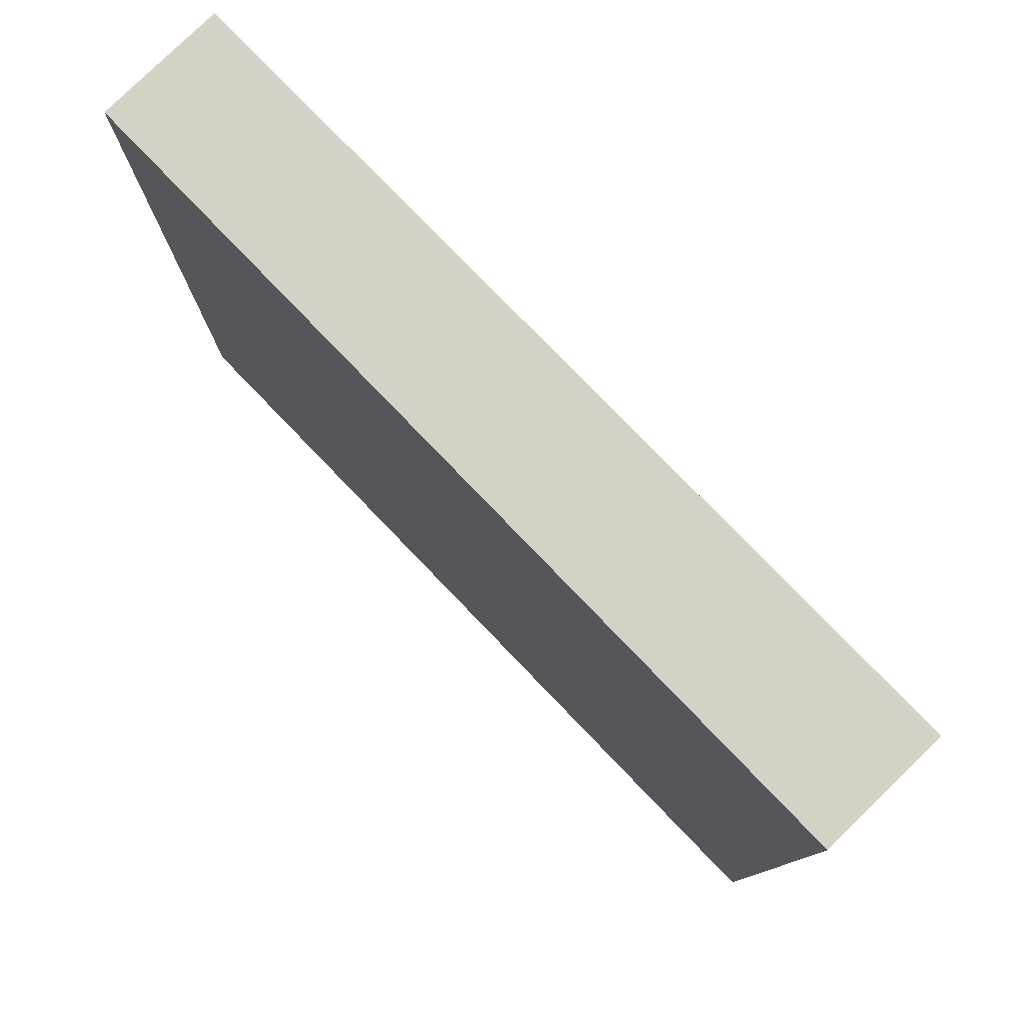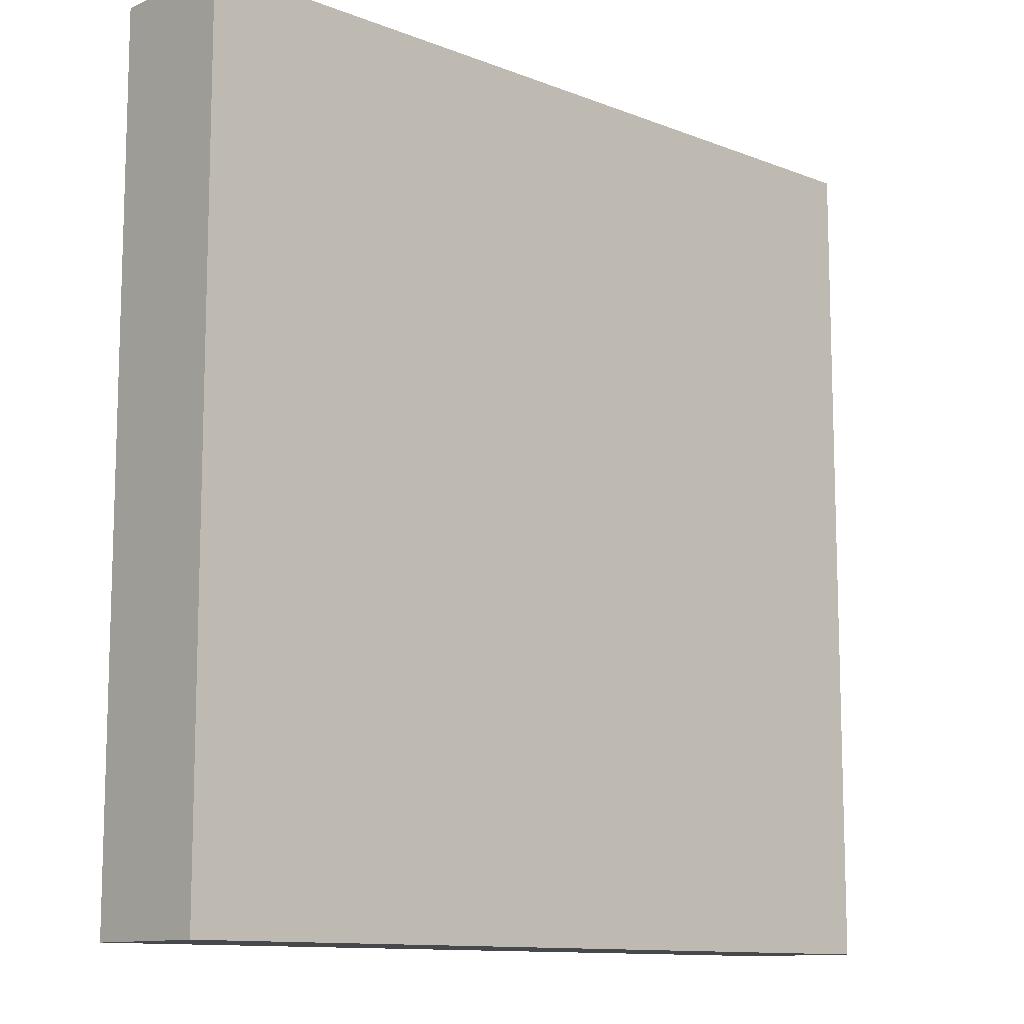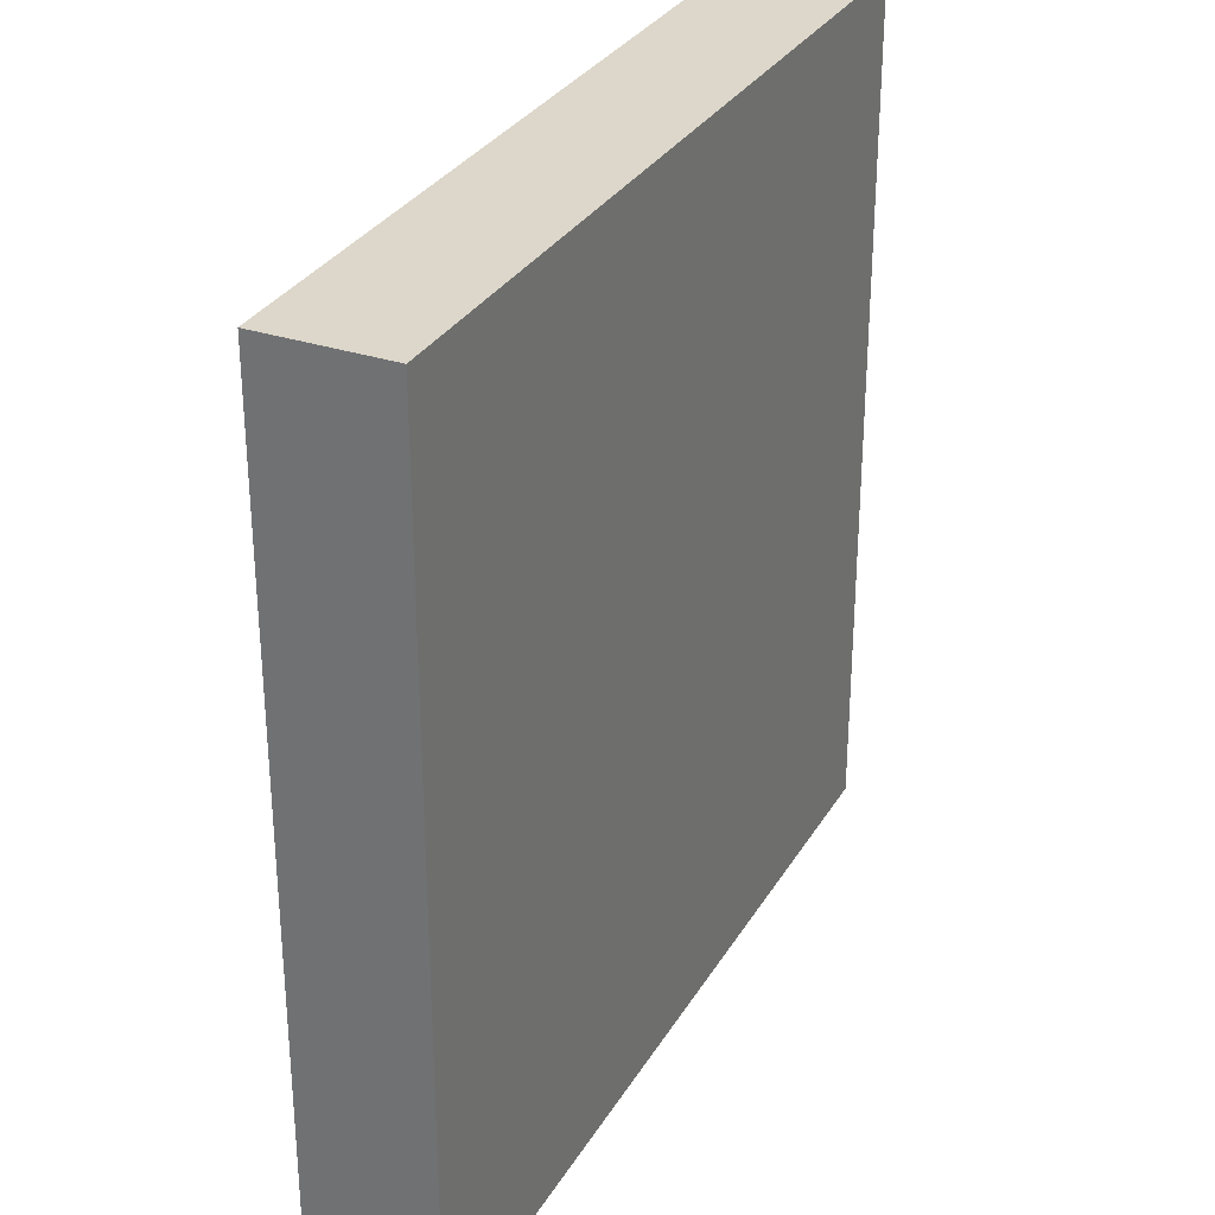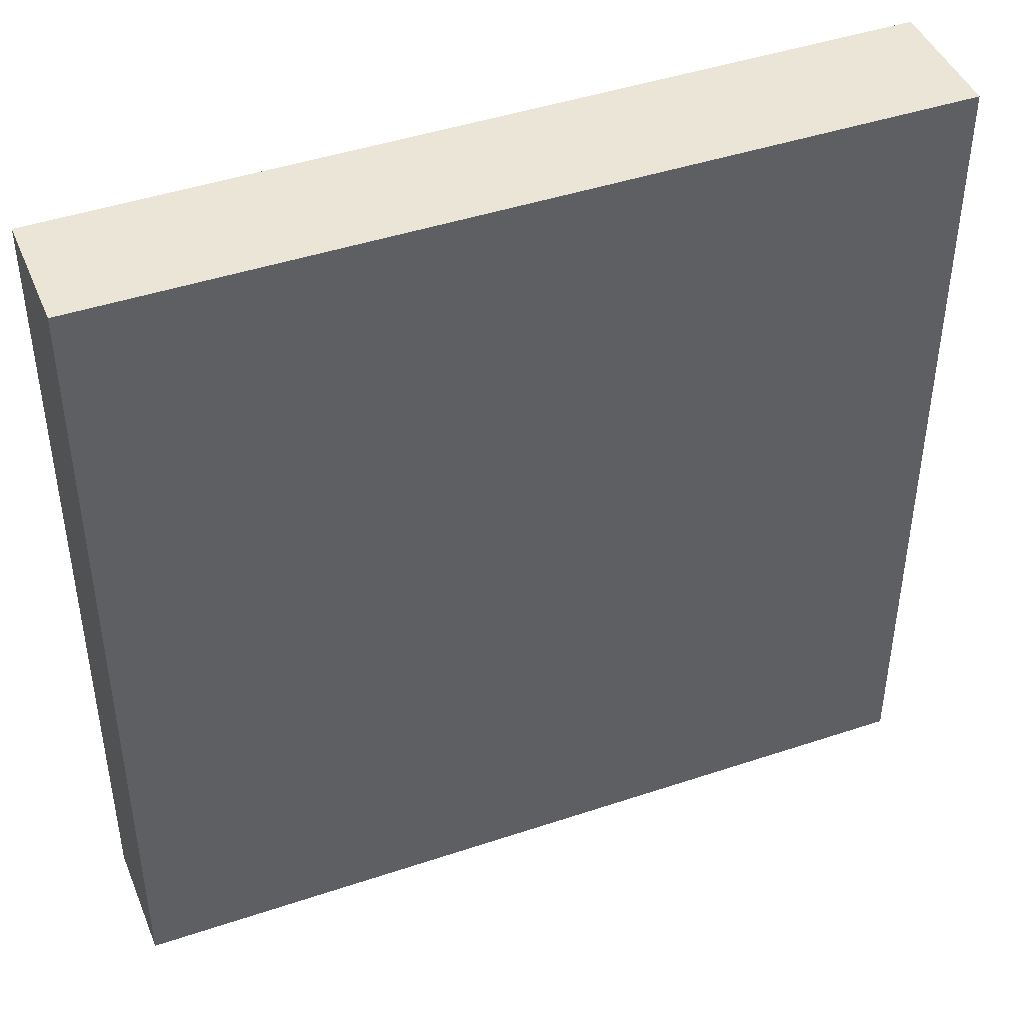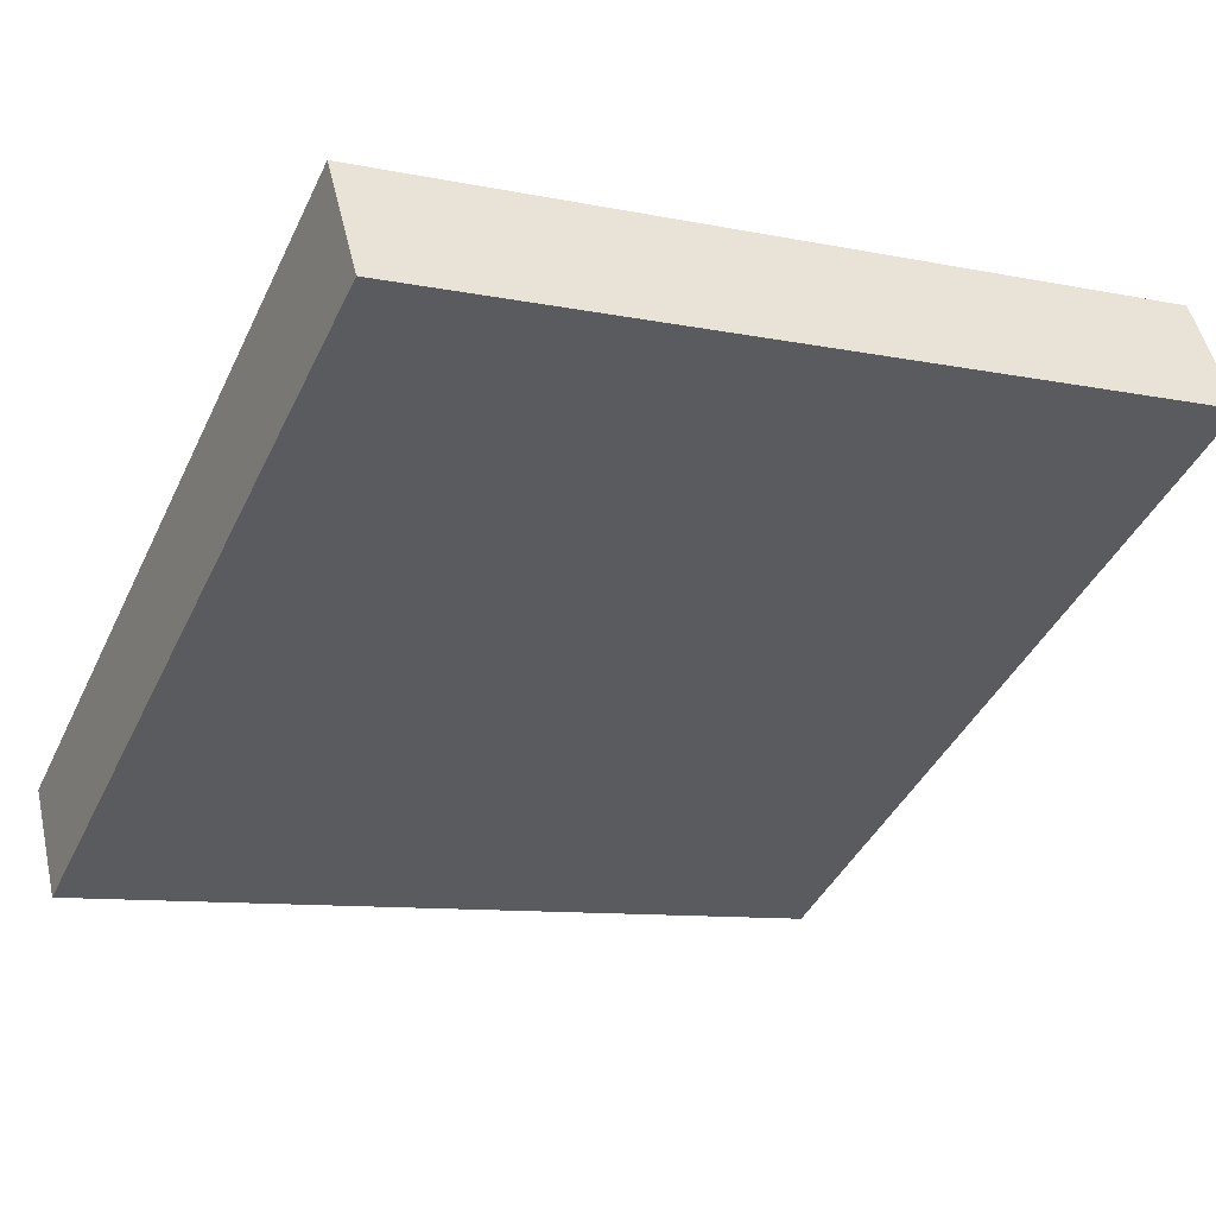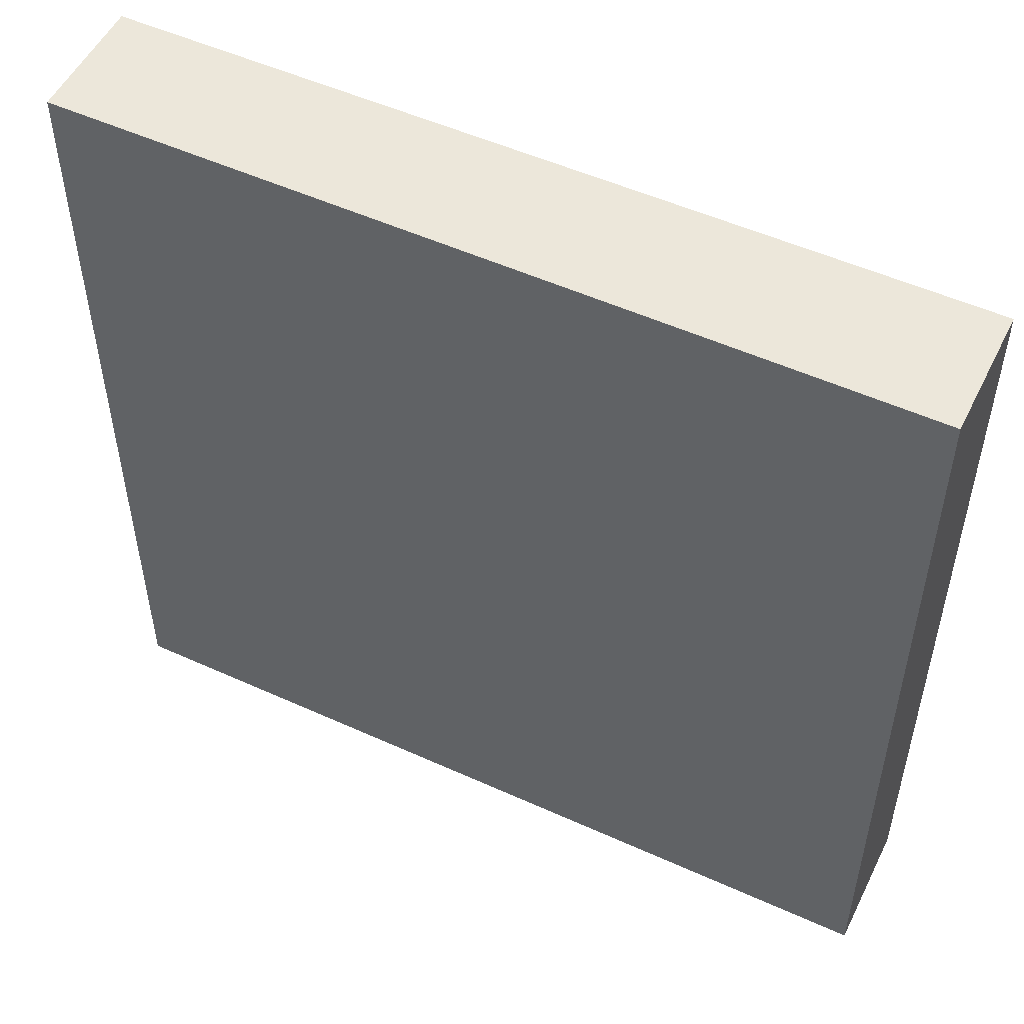
<metadata>
{"format":"obj","ext":"obj","renderer":"f3d","projection":"perspective","resolution":1024,"background":"white","views":[{"elev":79.7,"azim":-149.0,"up":"+Z"},{"elev":-11.4,"azim":-58.3,"up":"+Z"},{"elev":30.8,"azim":100.7,"up":"+Z"},{"elev":44.2,"azim":143.6,"up":"+Z"},{"elev":-42.5,"azim":155.8,"up":"+Y"},{"elev":52.6,"azim":-169.0,"up":"+Z"}]}
</metadata>
<code>
v -25.87 15.94 -4.629
v -25.87 15.94 4.629
v -25.52 17.26 -4.629
v -25.52 17.26 4.629
v -34.83 18.3 -4.629
v -34.83 18.3 4.629
v -34.46 19.66 -4.629
v -34.46 19.66 4.629
f 1 3 4
f 4 2 1
f 5 6 8
f 8 7 5
f 1 2 6
f 6 5 1
f 3 7 8
f 8 4 3
f 1 5 7
f 7 3 1
f 2 4 8
f 8 6 2

</code>
